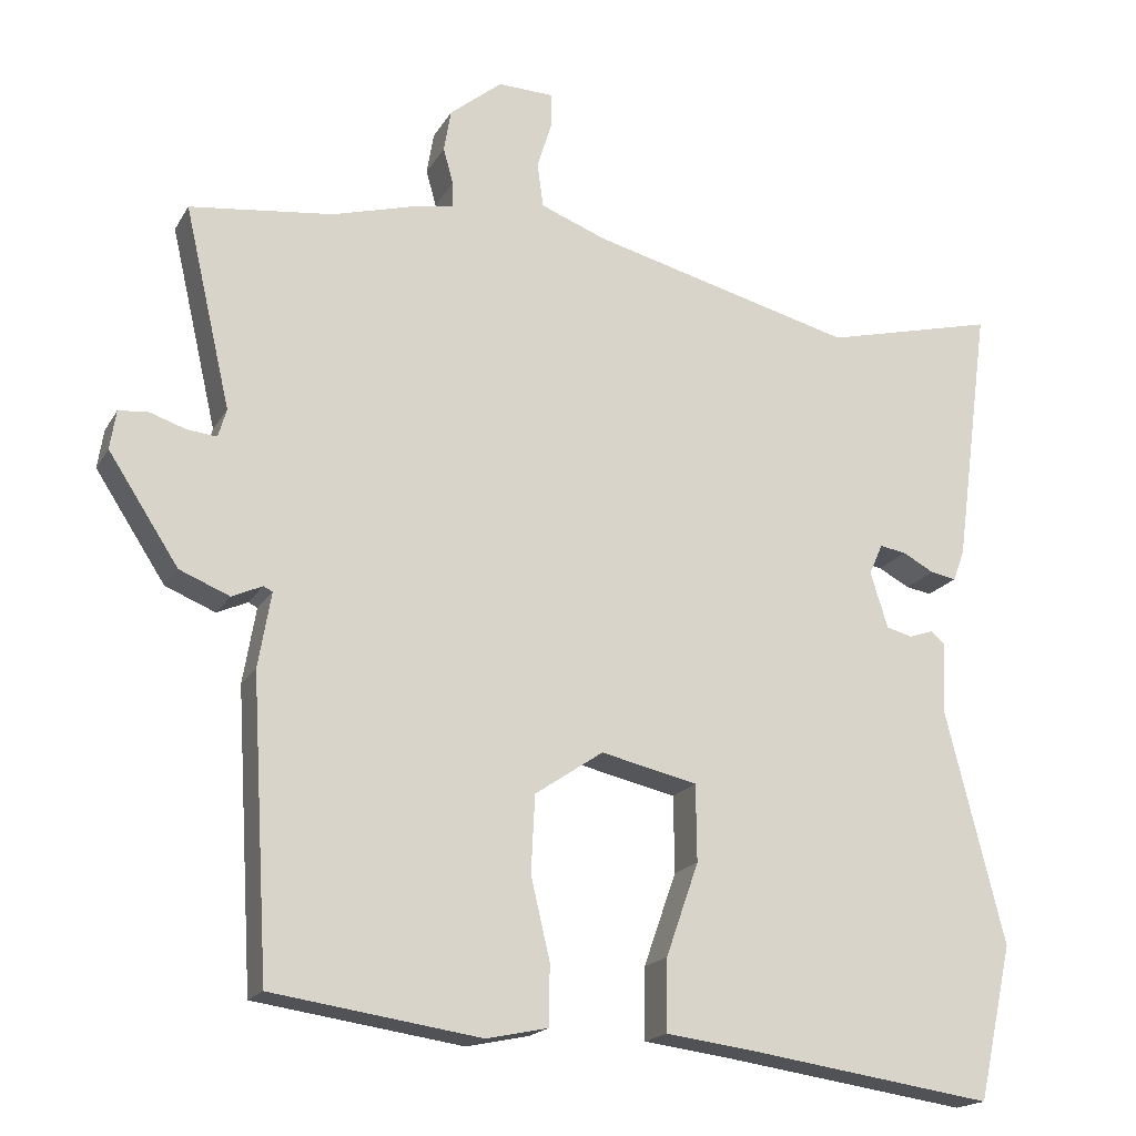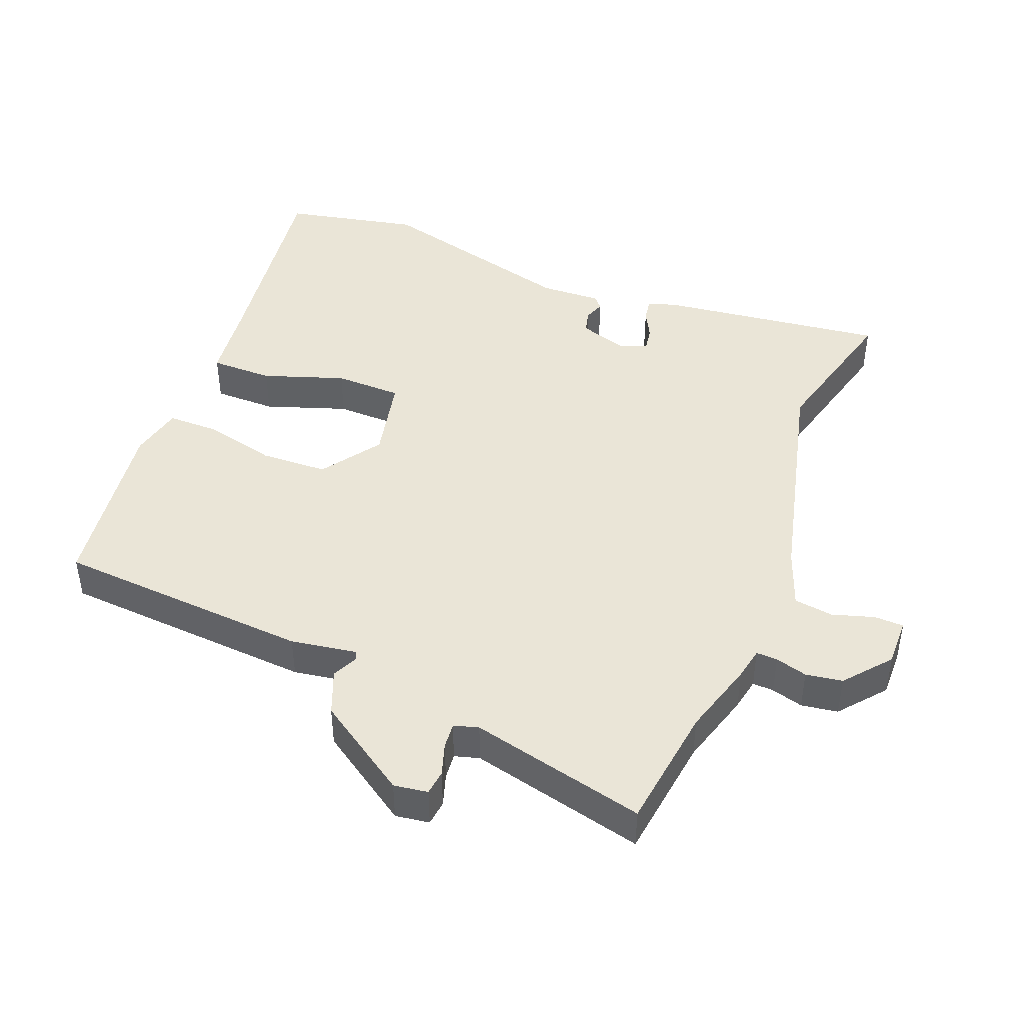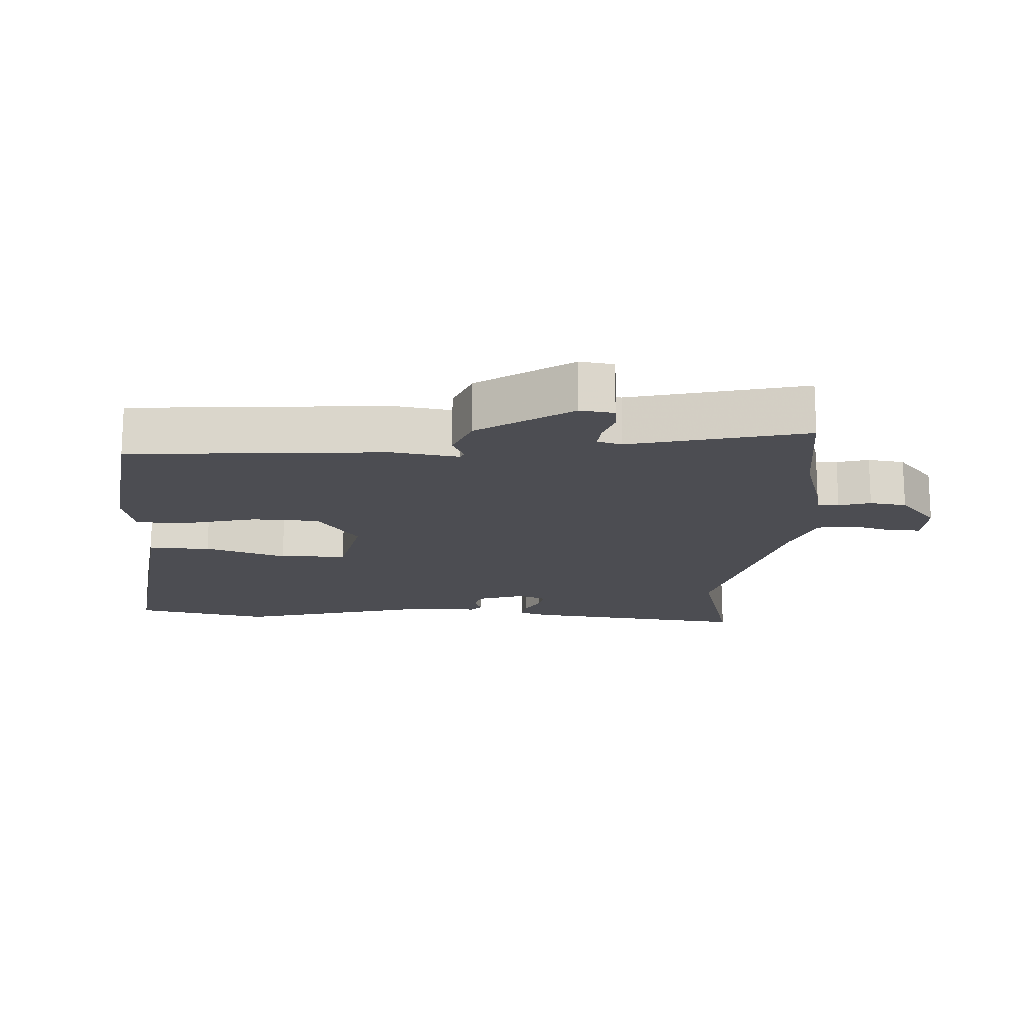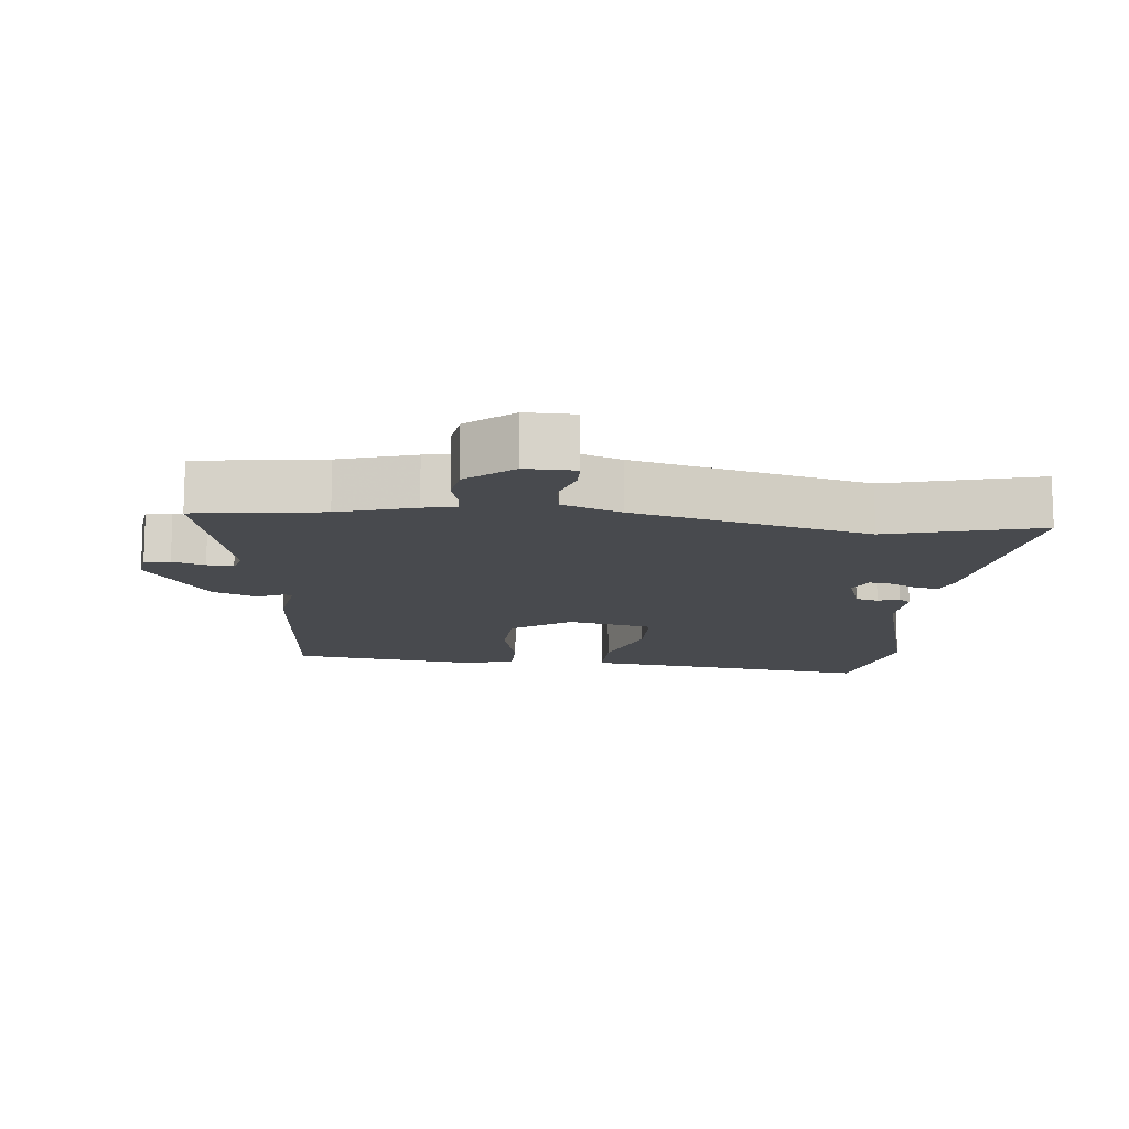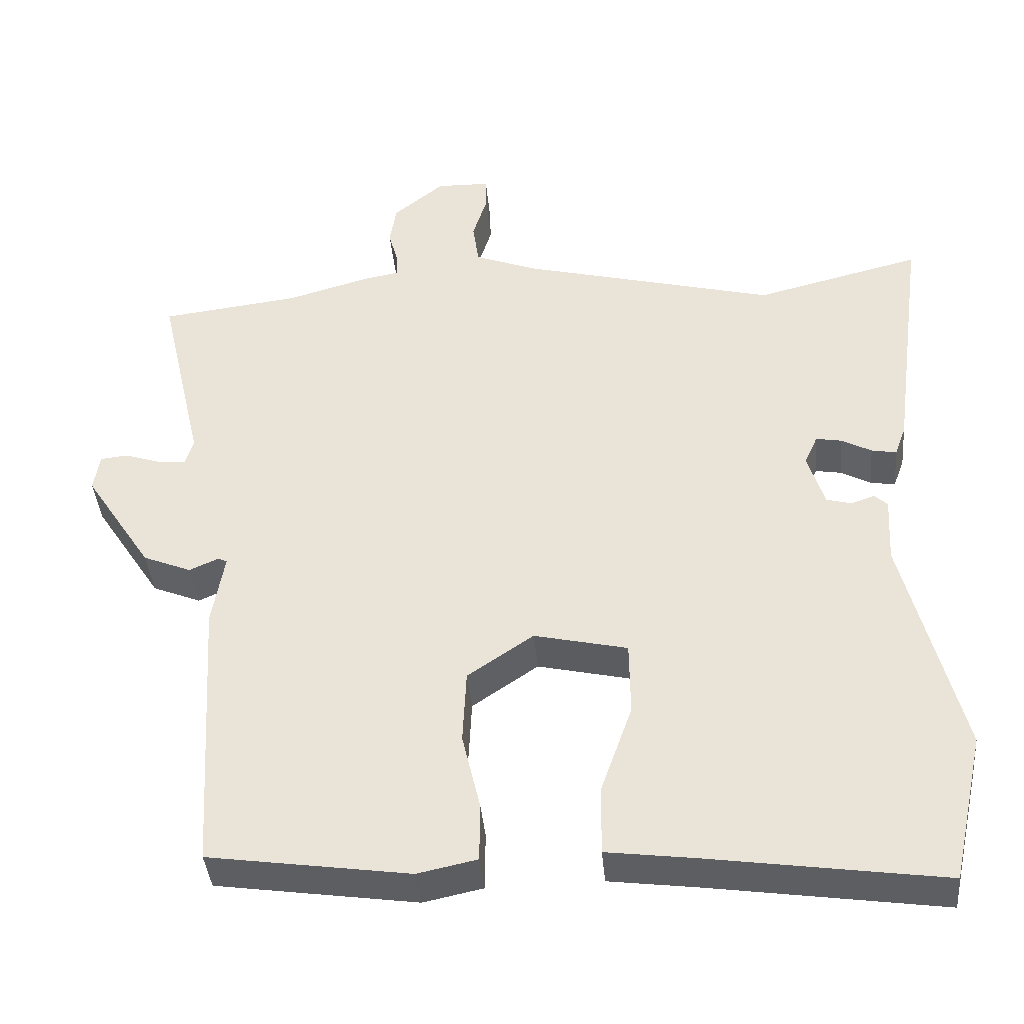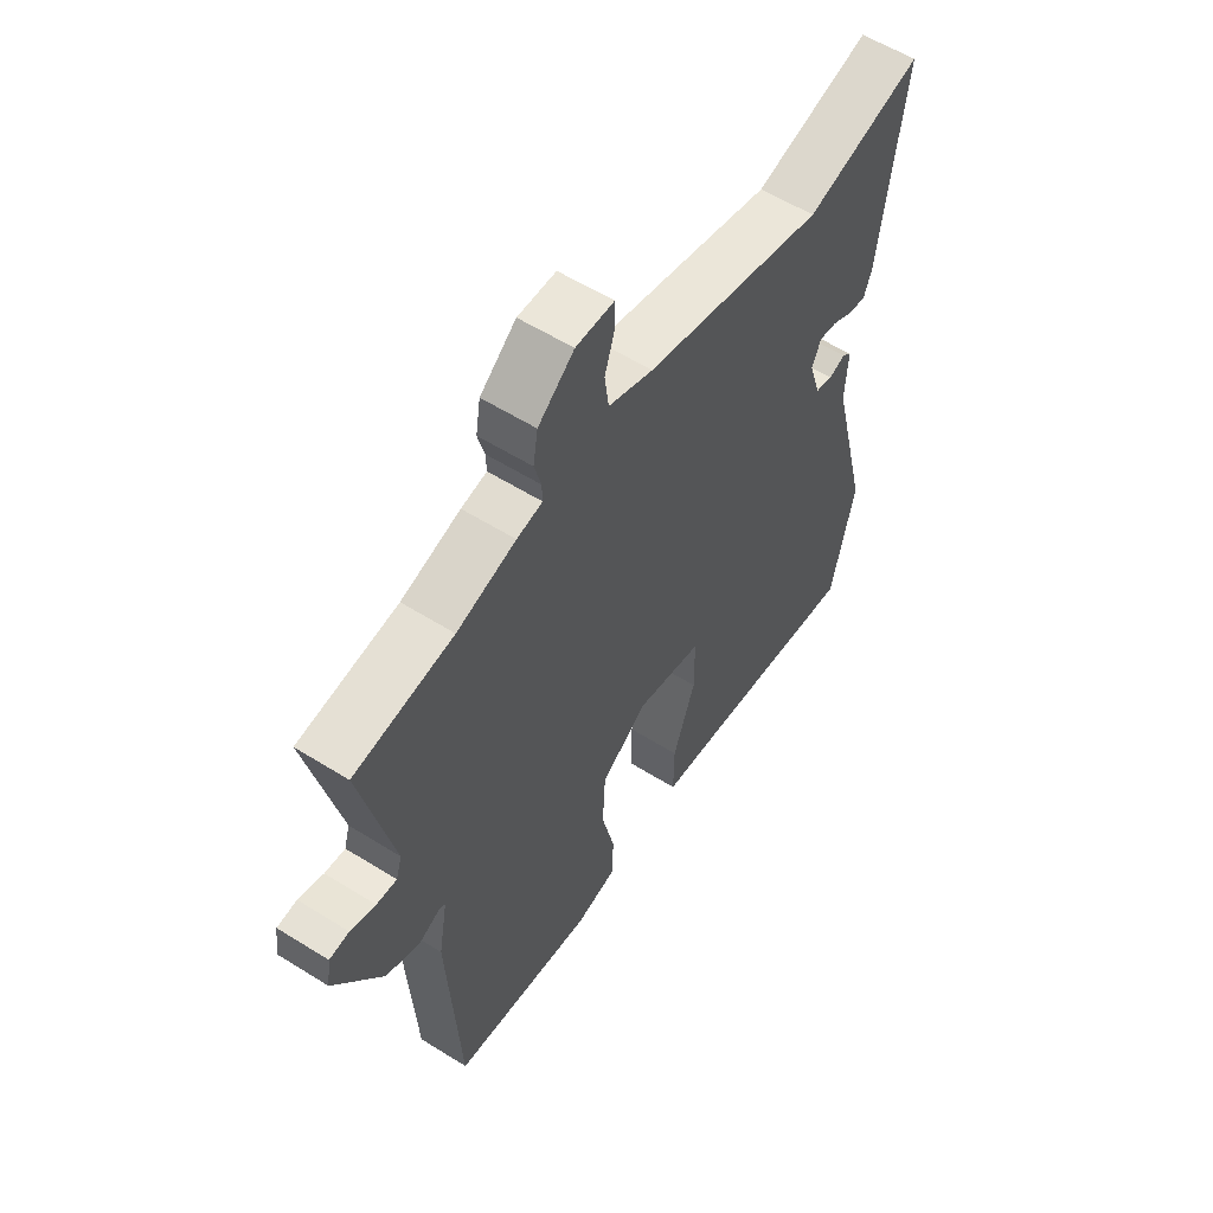
<metadata>
{"format":"obj","ext":"obj","renderer":"f3d","projection":"perspective","resolution":1024,"background":"white","views":[{"elev":-18.3,"azim":-21.6,"up":"+Z"},{"elev":44.3,"azim":-67.9,"up":"+Y"},{"elev":-16.3,"azim":-92.2,"up":"+Y"},{"elev":-12.9,"azim":-5.0,"up":"+Y"},{"elev":-40.0,"azim":5.1,"up":"+Z"},{"elev":57.7,"azim":-57.0,"up":"+Z"}]}
</metadata>
<code>
v -0.598 0.07 0.488
v -0.409 0.07 0.511
v -0.296 0.07 0.543
v -0.247 0.07 0.552
v -0.248 0.07 0.584
v -0.261 0.07 0.632
v -0.252 0.07 0.687
v -0.183 0.07 0.743
v -0.11 0.07 0.741
v -0.109 0.07 0.697
v -0.129 0.07 0.634
v -0.121 0.07 0.575
v -0.035 0.07 0.542
v 0.312 0.07 0.453
v 0.538 0.07 0.509
v 0.492 0.07 0.166
v 0.477 0.07 0.125
v 0.443 0.07 0.131
v 0.402 0.07 0.153
v 0.367 0.07 0.159
v 0.349 0.07 0.119
v 0.372 0.07 0.045
v 0.406 0.07 0.036
v 0.438 0.07 0.047
v 0.456 0.07 0.031
v 0.451 0.07 -0.06
v 0.529 0.07 -0.37
v 0.484 0.07 -0.573
v 0.168 0.07 -0.527
v 0.045 0.07 -0.511
v 0.046 0.07 -0.417
v 0.089 0.07 -0.295
v 0.088 0.07 -0.194
v -0.039 0.07 -0.165
v -0.129 0.07 -0.226
v -0.134 0.07 -0.327
v -0.109 0.07 -0.434
v -0.11 0.07 -0.513
v -0.191 0.07 -0.53
v -0.465 0.07 -0.49
v -0.488 0.07 -0.104
v -0.471 0.07 -0.005
v -0.483 0.07 0.001
v -0.523 0.07 -0.017
v -0.589 0.07 0.01
v -0.681 0.07 0.151
v -0.673 0.07 0.202
v -0.635 0.07 0.206
v -0.587 0.07 0.19
v -0.548 0.07 0.186
v -0.537 0.07 0.223
v -0.598 0 0.488
v -0.409 0 0.511
v -0.296 0 0.543
v -0.247 0 0.552
v -0.248 0 0.584
v -0.261 0 0.632
v -0.252 0 0.687
v -0.183 0 0.743
v -0.11 0 0.741
v -0.109 0 0.697
v -0.129 0 0.634
v -0.121 0 0.575
v -0.035 0 0.542
v 0.312 0 0.453
v 0.538 0 0.509
v 0.492 0 0.166
v 0.477 0 0.125
v 0.443 0 0.131
v 0.402 0 0.153
v 0.367 0 0.159
v 0.349 0 0.119
v 0.372 0 0.045
v 0.406 0 0.036
v 0.438 0 0.047
v 0.456 0 0.031
v 0.451 0 -0.06
v 0.529 0 -0.37
v 0.484 0 -0.573
v 0.168 0 -0.527
v 0.045 0 -0.511
v 0.046 0 -0.417
v 0.089 0 -0.295
v 0.088 0 -0.194
v -0.039 0 -0.165
v -0.129 0 -0.226
v -0.134 0 -0.327
v -0.109 0 -0.434
v -0.11 0 -0.513
v -0.191 0 -0.53
v -0.465 0 -0.49
v -0.488 0 -0.104
v -0.471 0 -0.005
v -0.483 0 0.001
v -0.523 0 -0.017
v -0.589 0 0.01
v -0.681 0 0.151
v -0.673 0 0.202
v -0.635 0 0.206
v -0.587 0 0.19
v -0.548 0 0.186
v -0.537 0 0.223
f 47 48 49
f 46 47 49
f 45 46 49
f 44 45 49
f 43 44 49
f 42 43 49 50
f 40 41 42
f 39 40 42
f 38 39 42
f 37 38 42
f 36 37 42
f 42 50 51
f 36 42 51
f 35 36 51
f 29 30 31 32
f 29 32 33
f 28 29 33
f 27 28 33
f 26 27 33
f 26 33 34
f 25 26 34
f 24 25 34
f 23 24 34
f 17 18 19
f 16 17 19
f 15 16 19
f 14 15 19
f 13 14 19 20
f 12 13 20 21
f 9 10 11
f 8 9 11
f 7 8 11
f 6 7 11
f 5 6 11
f 4 5 11 12
f 12 21 22
f 4 12 22
f 3 4 22
f 2 3 22
f 51 1 2
f 35 51 2
f 34 35 2
f 22 23 34
f 2 22 34
f 100 99 98
f 100 98 97
f 100 97 96
f 100 96 95
f 100 95 94
f 101 100 94 93
f 93 92 91
f 93 91 90
f 93 90 89
f 93 89 88
f 93 88 87
f 102 101 93
f 102 93 87
f 102 87 86
f 83 82 81 80
f 84 83 80
f 84 80 79
f 84 79 78
f 84 78 77
f 85 84 77
f 85 77 76
f 85 76 75
f 85 75 74
f 70 69 68
f 70 68 67
f 70 67 66
f 70 66 65
f 71 70 65 64
f 72 71 64 63
f 62 61 60
f 62 60 59
f 62 59 58
f 62 58 57
f 62 57 56
f 63 62 56 55
f 73 72 63
f 73 63 55
f 73 55 54
f 73 54 53
f 53 52 102
f 53 102 86
f 53 86 85
f 85 74 73
f 85 73 53
f 1 52 53 2
f 2 53 54 3
f 3 54 55 4
f 4 55 56 5
f 5 56 57 6
f 6 57 58 7
f 7 58 59 8
f 8 59 60 9
f 9 60 61 10
f 10 61 62 11
f 11 62 63 12
f 12 63 64 13
f 13 64 65 14
f 14 65 66 15
f 15 66 67 16
f 16 67 68 17
f 17 68 69 18
f 18 69 70 19
f 19 70 71 20
f 20 71 72 21
f 21 72 73 22
f 22 73 74 23
f 23 74 75 24
f 24 75 76 25
f 25 76 77 26
f 26 77 78 27
f 27 78 79 28
f 28 79 80 29
f 29 80 81 30
f 30 81 82 31
f 31 82 83 32
f 32 83 84 33
f 33 84 85 34
f 34 85 86 35
f 35 86 87 36
f 36 87 88 37
f 37 88 89 38
f 38 89 90 39
f 39 90 91 40
f 40 91 92 41
f 41 92 93 42
f 42 93 94 43
f 43 94 95 44
f 44 95 96 45
f 45 96 97 46
f 46 97 98 47
f 47 98 99 48
f 48 99 100 49
f 49 100 101 50
f 50 101 102 51
f 51 102 52 1

</code>
